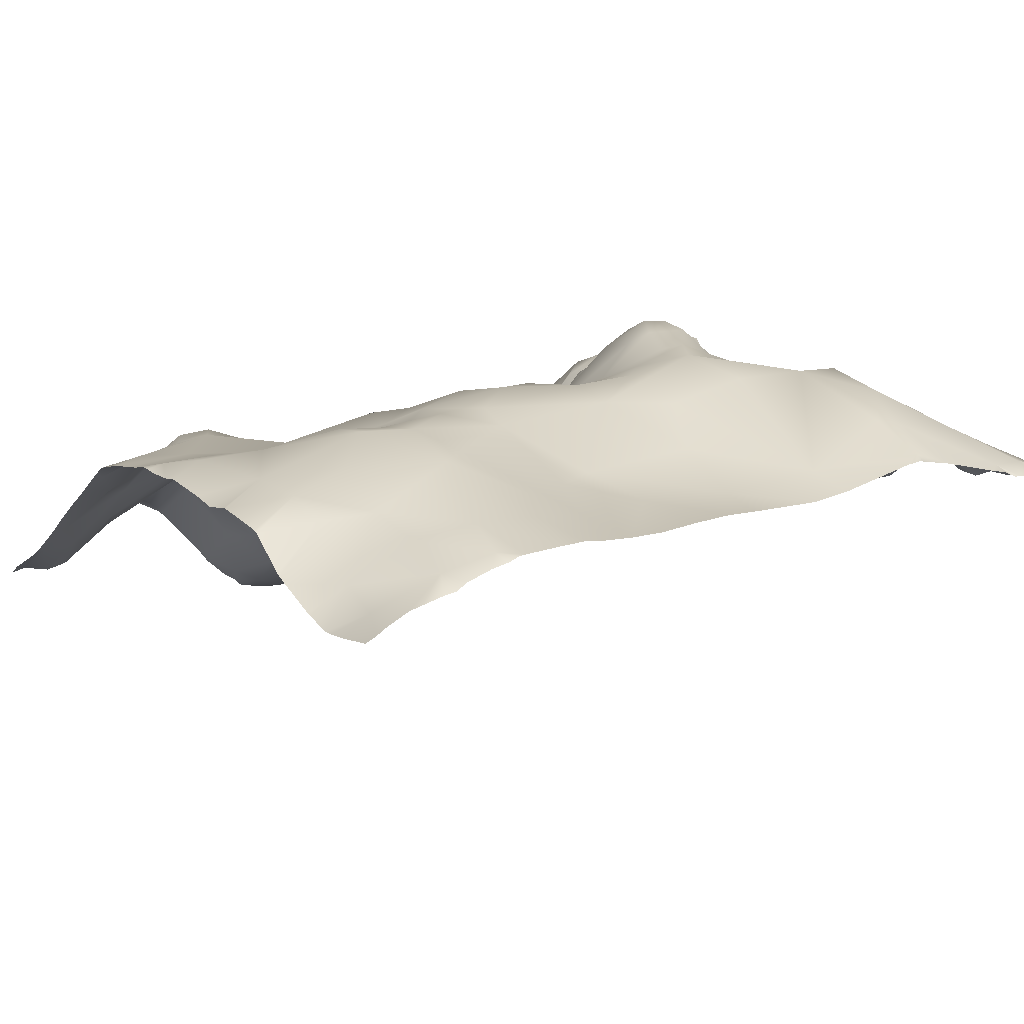
<metadata>
{"format":"obj","ext":"obj","renderer":"f3d","projection":"perspective","resolution":1024,"background":"white","views":[{"elev":16.8,"azim":146.9,"up":"+Y"}]}
</metadata>
<code>
o lod_0_375_Cube
v 722.8 23.97 -467.2
v 714.2 24.22 -470.6
v 746.8 24.42 -474.9
v 752.5 23.02 -473.9
v 744.8 25.45 -468.2
v 751.1 24.14 -466.3
v 759.4 19.64 -472
v 757.9 20.3 -465
v 751.6 25.53 -459.9
v 691.4 26.41 -475.4
v 702.9 25.2 -471.3
v 689.4 28.33 -469.8
v 691.5 28.76 -468.9
v 712.7 26.87 -461.2
v 678.7 23.07 -475
v 724.5 25.32 -458.7
v 709.3 30.09 -454.1
v 728.7 25.12 -460.5
v 699.9 31.83 -454.4
v 715.6 30.14 -449.6
v 728.5 28.85 -447.8
v 732.4 24.55 -469.3
v 738 28.75 -454.4
v 737.7 25.28 -469.6
v 741 28.51 -456.3
v 740.3 30.26 -448.3
v 733.2 29.72 -442.4
v 757 26.27 -452
v 728.1 29.91 -443.5
v 756.4 24.61 -456.7
v 750.2 27.77 -450.5
v 756.6 25.92 -443.3
v 745.4 30.06 -445.5
v 742 29.68 -444
v 752.9 27.08 -436.6
v 746 29.67 -442
v 758.8 25.94 -432.9
v 760.9 24.74 -428
v 755.5 25.28 -429.8
v 748.7 24.99 -433.3
v 744.7 28.25 -438.6
v 740.4 26.35 -436.5
v 749.5 23.66 -425
v 736 28.45 -439.6
v 743.3 24.1 -430.3
v 734 26.02 -430.6
v 732.6 29.14 -437.3
v 742.6 23.17 -422.2
v 755.2 23.56 -421.8
v 722.7 30.74 -439.1
v 758.3 22.38 -415.6
v 725.1 29.44 -433.3
v 715.3 30.9 -443.5
v 720.4 27.81 -432.3
v 717.4 29.92 -436.1
v 708.8 31.56 -445.1
v 711.9 29.4 -439.5
v 711.2 26.3 -433.1
v 700.8 33.14 -445.8
v 706 31.61 -442.1
v 705.7 28.87 -435.1
v 692.1 32.09 -456
v 698.3 33.27 -441.4
v 686.5 30.35 -463.3
v 697.1 32.56 -448.7
v 680.5 26.53 -468.9
v 700.6 32.71 -440.1
v 694.7 31.42 -442.8
v 694.9 33.93 -437.1
v 699 33.77 -435.5
v 693.3 31.28 -448
v 690.3 28.31 -441.2
v 688.9 30.06 -450.6
v 686.6 26.03 -446.8
v 686.7 31.66 -455.7
v 683.9 26.82 -450.7
v 681.4 28.97 -454.5
v 679.5 21.66 -447.3
v 680.1 26.73 -457.9
v 681.8 27.86 -464.2
v 677.3 26.58 -454.2
v 675.6 23.51 -463.8
v 676 25.45 -452.2
v 673.9 21.77 -462.6
v 674 23.35 -469.5
v 673.1 22.24 -473.3
v 669.3 19.13 -466.7
v 668.9 20.9 -471.9
v 671.5 19.81 -459.5
v 668.9 21.63 -476.3
v 667.5 18.39 -455.3
v 668.1 19.02 -451.5
v 669.2 13.86 -445.5
v 679.6 19.88 -445.1
v 686.5 25.09 -442.2
v 673.3 14.96 -443.2
v 685.9 23.42 -437
v 681 19.94 -441.9
v 679.6 18.04 -437.1
v 667.8 11.51 -440.7
v 672.9 13.93 -435.8
v 675.6 15.45 -431.7
v 667.9 11.28 -434.4
v 679.1 19.46 -428.6
v 673.1 14.62 -425.8
v 669.3 12.82 -421.6
v 670.6 21.95 -412
v 761.8 4.613 -391
v 761.2 19.12 -410.9
v 756.9 4.916 -390
v 760.4 8.846 -396.1
v 757.9 15.7 -405.2
v 756.5 21.24 -412
v 756.8 12.59 -398
v 749.1 23.39 -414.6
v 753.9 17.26 -404.8
v 752.2 12.22 -395.4
v 752.8 15.38 -400.3
v 748.8 19.49 -402.7
v 751.6 22.2 -411.7
v 749.3 21.76 -407.2
v 747.1 22.88 -410.5
v 743.5 20.88 -406.5
v 744.5 15.75 -399
v 743.2 22.03 -418.2
v 740.3 19.68 -415.5
v 738.5 16.44 -409.4
v 737 23.46 -420.9
v 733.2 14.58 -413.8
v 731.6 25.62 -423.6
v 728.9 23.65 -421
v 728.7 26.67 -427.6
v 726.4 19.98 -419.2
v 722.3 26.65 -428.4
v 725.3 22.83 -423.5
v 717 21.16 -423.4
v 723.8 17.12 -417.6
v 709.6 20 -421.3
v 717.8 18.14 -418.1
v 713.6 17.76 -415.1
v 718.7 14.27 -413.1
v 711.9 15.25 -411.6
v 721.7 10.75 -409.9
v 716.4 8.743 -406.3
v 731.7 10.68 -410.1
v 726.4 6.958 -407.1
v 721.4 6.372 -405.8
v 739.5 16.76 -406
v 729.6 6.164 -404.2
v 740.7 18.02 -402.8
v 736.7 13.83 -402.5
v 732.9 8.077 -401.3
v 738.5 12.89 -399.7
v 741.4 15.14 -397.5
v 732.5 3.436 -397
v 739.6 12.59 -395.4
v 743.1 13.15 -394.7
v 736.5 8.832 -395
v 751.7 7.33 -389.8
v 733.4 2.501 -393.6
v 754.3 2.877 -386.3
v 750.5 5.093 -385.7
v 740.8 11.52 -390.4
v 742.9 11.71 -390.8
v 745.6 8.147 -384.3
v 742.6 9.487 -385.9
v 739.8 8.6 -387.5
v 749.2 5.376 -381.9
v 741.2 4.126 -382.1
v 688.5 3.683 -381.3
v 690 6.406 -382.2
v 685.1 -2.365 -381.3
v 687 1.945 -383.5
v 693.7 7.323 -383.3
v 690.7 8.728 -384.6
v 688.1 6.804 -385.1
v 685.4 3.732 -386.9
v 690.7 10.16 -387.7
v 697.2 3.997 -382.9
v 703.8 -2.658 -382
v 706.8 -5.159 -384.2
v 697.1 3.178 -386.1
v 711.9 -8.811 -383
v 693.4 7.359 -390.1
v 719 -8.715 -384.8
v 715.5 -7.951 -385.9
v 725.1 -8.184 -385.2
v 718.5 -5.882 -389.5
v 728.9 -6.561 -386.5
v 723.7 -1.225 -397.5
v 727.6 -1.965 -395.1
v 732.2 -4.989 -385.3
v 729.9 -2.487 -391.4
v 735 -3.307 -382
v 734.8 1.746 -389.3
v 737.8 6.131 -386.2
v 717 1.579 -399.3
v 716.3 -2.944 -392
v 714.8 5.508 -403.2
v 714.2 0.373 -396.2
v 711.4 -3.351 -390
v 708.6 7.11 -398.5
v 709.8 -5.865 -386.7
v 707.3 2.268 -394.3
v 708.8 -0.845 -390.8
v 706.4 -1.55 -390.1
v 704.7 8.88 -399.3
v 707.7 11.35 -406.2
v 700.8 0.719 -389.7
v 708.1 14.71 -411.5
v 704.7 13.71 -407.9
v 705.7 18.32 -417.5
v 704.4 11.3 -403.4
v 701 13.92 -408.7
v 701.8 8.379 -400.5
v 703.1 0.493 -390.9
v 698.7 8.893 -401.1
v 697.9 5.705 -396.2
v 696.1 5.162 -392.5
v 692.7 10.98 -395.3
v 688.5 13.69 -392.5
v 689 12.09 -390.3
v 684.6 5.761 -388.7
v 683.5 20.88 -397.7
v 692.7 10.67 -397.5
v 693.6 10.76 -400.3
v 686.2 19.7 -399.7
v 683.3 16.83 -395
v 682.3 22.34 -400.8
v 678.9 20.75 -398.8
v 679.8 13.76 -392.7
v 685.2 20.23 -401.2
v 676.6 19.04 -396.1
v 679.6 7.824 -389.3
v 678.2 14.68 -391.5
v 682.6 0.549 -385.7
v 681 -4.554 -382.2
v 679.2 -2.525 -383.6
v 678.1 6.621 -387.4
v 676.3 0.221 -384.7
v 675.9 12.38 -390
v 675.3 17.77 -394.6
v 671.7 -5.565 -383.4
v 674.1 5.708 -386.3
v 673.4 9.296 -389.1
v 671.6 5.183 -387.7
v 670.2 1.856 -386.3
v 673.6 13.05 -391.2
v 670.3 3.139 -389.3
v 667.7 -3.75 -385.7
v 667.5 0.479 -391.7
v 673.3 12.32 -393.3
v 668 5.321 -396.3
v 672.6 13.9 -396.4
v 671.1 11.43 -395.1
v 675.5 18.92 -398.8
v 667.7 7.893 -399.2
v 675.4 17.43 -401.8
v 672.4 15.87 -399
v 668.7 11.24 -401.3
v 668.2 19.25 -406.8
v 668.5 21.7 -409.7
v 671.9 15.6 -403.5
v 672.5 22.6 -410.9
v 678.1 21.36 -407.1
v 681.8 22.77 -403
v 676 24.45 -410.4
v 685.8 20.94 -403.3
v 682.1 22.82 -405.2
v 680.6 24.11 -409.6
v 687.3 19.73 -405.8
v 691.4 14.4 -404
v 684 23.98 -411.4
v 693.6 13.92 -405.4
v 688.5 24.83 -411.9
v 698 14.25 -407.7
v 692.6 23.34 -411.5
v 696.9 18.66 -412.3
v 700.2 18.07 -415
v 693.6 24.36 -415.5
v 688.4 27.65 -417.2
v 685.7 26.69 -416.1
v 691.2 26.87 -418.6
v 679.8 27.94 -417.5
v 681.4 28.37 -420
v 677.2 27.09 -416.9
v 685.8 29.79 -421.5
v 678 26.16 -412.5
v 675 25.71 -414.2
v 674.9 20.13 -420.5
v 684 29.5 -423.3
v 686.3 30.57 -425.3
v 688 31.12 -427.6
v 692.8 31.39 -426.3
v 686.5 25.83 -432.6
v 691.5 32.89 -429.7
v 694 34.01 -432.1
v 696.1 34.07 -430.6
v 700.8 32.23 -433.6
v 696.5 32.6 -427.9
v 705.3 25.6 -428.2
v 699.8 30.42 -427.2
v 705.8 22.99 -424.3
v 702.3 23.52 -422.7
v 698.2 25.15 -422.1
v 696 24.13 -419.8
v 762.5 0.4602 -383.1
v 762.5 -0.8286 -381.2
v 760.8 -0.512 -381.2
v 760.8 -0.5124 -381.2
v 757.7 -1.309 -381.2
v 748.7 5.15 -381.2
v 749.9 4.089 -381.2
v 747.2 5.93 -381.2
v 755.6 -0.8948 -381.2
v 757.6 -1.305 -381.2
v 755.2 -0.812 -381.2
v 751.4 2.831 -381.2
v 754.4 -0.2802 -381.2
v 745.4 6.678 -381.2
v 743.7 5.481 -381.2
v 741.8 4.533 -381.2
v 724.4 -9.712 -381.2
v 727.3 -9.231 -381.2
v 719.5 -10.01 -381.2
v 717.3 -10.11 -381.2
v 740.3 3.156 -381.2
v 735.5 -2.625 -381.2
v 734.4 -4.222 -381.2
v 731.7 -6.778 -381.2
v 730.4 -7.639 -381.2
v 729.5 -8.602 -381.2
v 715 -9.943 -381.2
v 704.4 -3.967 -381.2
v 704.9 -4.375 -381.2
v 703.8 -3.363 -381.2
v 703.2 -2.741 -381.2
v 713 -9.788 -381.2
v 711.7 -9.602 -381.2
v 707.4 -7.481 -381.2
v 710.1 -8.986 -381.2
v 698.3 1.588 -381.2
v 697.2 3.901 -381.2
v 685.1 -2.454 -381.2
v 685.3 -2.242 -381.2
v 685 -2.51 -381.2
v 695.7 5.3 -381.2
v 693.9 5.915 -381.2
v 690.4 5.739 -381.2
v 691.2 5.786 -381.2
v 688.5 3.684 -381.2
v 688.5 3.673 -381.2
v 681.1 -5.119 -381.2
v 679.8 -6.01 -381.2
v 678.5 -6.119 -381.2
v 677.6 -5.806 -381.2
v 668.6 -10.27 -381.2
v 674.2 -8.123 -381.2
v 667.2 -9.618 -382.3
v 667.2 -8.189 -383.6
v 675.7 -7.133 -381.2
v 667.2 -7.158 -384.2
v 667.2 -10.68 -381.2
v 762.5 3.972 -389.8
v 762.5 5.243 -391.7
v 762.5 8.331 -396.1
v 762.5 12.12 -401.1
v 762.5 16.28 -407
v 762.5 19.85 -411.9
v 762.5 14.2 -404
v 667.2 -4.372 -385.5
v 667.2 -0.4015 -391
v 667.2 0.4913 -392
v 667.2 4.184 -395.8
v 667.2 6.575 -398.3
v 667.2 7.645 -399.1
v 667.2 8.63 -399.8
v 667.2 10.53 -400.8
v 667.2 14.22 -403
v 667.2 18.16 -405.8
v 667.2 19.5 -407.1
v 667.2 21.22 -409.2
v 667.2 20.91 -410.2
v 667.2 20.65 -411
v 762.5 24.09 -425.8
v 762.5 24.11 -427.1
v 762.5 24.03 -428.5
v 762.5 24.58 -434.1
v 762.5 24.16 -440
v 762.5 24.19 -431.9
v 762.5 23.72 -443.3
v 762.5 24.47 -446.6
v 762.5 21.12 -413.7
v 762.5 22.59 -418.7
v 762.5 23 -421.4
v 762.5 23.57 -424
v 762.5 23.85 -453.6
v 762.5 24.49 -446.9
v 762.5 19.87 -460.2
v 762.5 18.18 -464.9
v 762.5 20.35 -459
v 762.5 20.58 -458.5
v 762.5 23.65 -454.1
v 762.5 17.31 -468.5
v 762.5 17.37 -469.6
v 727.6 23.65 -476.6
v 731.6 23.76 -476.6
v 667.2 16.62 -458.3
v 667.2 16.72 -457.7
v 667.2 17.96 -455.6
v 667.2 17.95 -413.7
v 667.2 14.26 -418
v 667.2 12.11 -420.5
v 667.2 10.4 -426.5
v 667.2 10.36 -426.8
v 667.2 10.54 -425.8
v 667.2 10.55 -429.5
v 667.2 10.97 -434.1
v 667.2 11.19 -439.8
v 667.2 11.28 -440.8
v 667.2 11.4 -441.2
v 667.2 12.89 -445.4
v 667.2 13.99 -446.8
v 667.2 17.87 -450.8
v 667.2 18.16 -452
v 667.2 18.06 -455.2
v 667.2 16.57 -460.7
v 667.2 17.92 -466.2
v 667.2 17.7 -463.1
v 667.2 19.13 -469.4
v 667.2 21.19 -473
v 762.5 17.68 -471.9
v 762.5 18.55 -476.6
v 761.3 19.08 -476.6
v 760.5 19.59 -476.6
v 757.7 20.88 -476.6
v 752.4 21.86 -476.6
v 753.8 21.7 -476.6
v 748.3 23.4 -476.6
v 751.1 22.59 -476.6
v 739.9 24.35 -476.6
v 744.4 24.23 -476.6
v 737.1 24.36 -476.6
v 734.8 24.03 -476.6
v 746.3 23.76 -476.6
v 745.1 24.16 -476.6
v 718.8 24.06 -476.6
v 723.1 23.93 -476.6
v 715.5 23.89 -476.6
v 707.1 23.58 -476.6
v 702.6 24.03 -476.6
v 693.9 25.69 -476.6
v 691.7 25.9 -476.6
v 684 23.94 -476.6
v 688 25 -476.6
v 680.5 22.95 -476.6
v 691.6 25.75 -476.6
v 678.6 22.55 -476.6
v 678 22.22 -476.6
v 672.8 20.76 -476.6
v 676.4 21.79 -476.6
v 676.8 21.66 -476.6
v 669.1 21.47 -476.6
v 668.8 21.43 -476.6
v 667.2 21.54 -475.1
v 668.6 21.39 -476.6
v 667.2 20.73 -476.6
f 2 447 449
f 3 5 6
f 3 6 4
f 432 434 7
f 4 8 7
f 7 404 405
f 6 8 4
f 6 9 8
f 5 9 6
f 8 399 400
f 9 399 8
f 11 450 451
f 10 13 11
f 12 13 10
f 11 14 2
f 2 14 16
f 2 16 1
f 14 11 17
f 1 16 18
f 11 19 17
f 14 17 20
f 14 20 16
f 19 20 17
f 16 21 18
f 16 20 21
f 1 18 22
f 18 21 23
f 22 18 23
f 24 444 22
f 22 25 24
f 24 25 5
f 22 23 25
f 5 25 9
f 23 21 26
f 23 26 25
f 21 27 26
f 9 25 28
f 21 29 27
f 20 29 21
f 9 28 30
f 30 401 9
f 28 403 30
f 25 31 28
f 32 398 28
f 31 32 28
f 25 33 31
f 33 32 31
f 26 33 25
f 32 389 391
f 26 34 33
f 26 27 34
f 33 35 32
f 33 34 36
f 36 35 33
f 37 389 32
f 35 37 32
f 37 390 388
f 38 390 37
f 38 386 387
f 37 39 38
f 35 39 37
f 38 385 386
f 396 38 39
f 40 39 35
f 36 40 35
f 41 40 36
f 34 41 36
f 42 40 41
f 34 42 41
f 40 43 39
f 44 42 34
f 27 44 34
f 42 45 40
f 45 43 40
f 44 46 42
f 42 46 45
f 27 47 44
f 47 46 44
f 29 47 27
f 45 48 43
f 46 48 45
f 43 49 39
f 43 48 49
f 49 396 39
f 29 50 47
f 49 394 395
f 50 52 47
f 52 46 47
f 29 53 50
f 20 53 29
f 50 54 52
f 53 55 50
f 55 54 50
f 20 56 53
f 57 55 53
f 56 57 53
f 58 54 55
f 57 58 55
f 20 59 56
f 19 59 20
f 56 60 57
f 59 60 56
f 61 58 57
f 60 61 57
f 62 59 19
f 62 19 11
f 13 62 11
f 59 63 60
f 13 64 62
f 12 64 13
f 62 65 59
f 65 63 59
f 66 64 12
f 15 66 12
f 63 67 60
f 67 61 60
f 68 63 65
f 63 69 67
f 68 69 63
f 67 70 61
f 69 70 67
f 71 68 65
f 62 71 65
f 72 69 68
f 62 73 71
f 74 68 71
f 73 74 71
f 74 72 68
f 75 73 62
f 64 75 62
f 75 76 73
f 76 74 73
f 77 76 75
f 78 74 76
f 77 78 76
f 79 75 64
f 79 77 75
f 80 79 64
f 66 80 64
f 79 81 77
f 66 82 80
f 81 83 77
f 83 78 77
f 82 84 80
f 84 79 80
f 85 82 66
f 84 82 85
f 86 85 66
f 15 86 66
f 87 84 85
f 86 88 85
f 88 87 85
f 87 89 84
f 89 79 84
f 87 429 89
f 90 88 86
f 89 409 79
f 79 91 81
f 91 83 81
f 91 92 83
f 92 78 83
f 92 93 78
f 93 94 78
f 78 94 74
f 94 95 74
f 74 95 72
f 93 96 94
f 95 97 72
f 94 98 95
f 96 98 94
f 98 97 95
f 97 69 72
f 96 99 98
f 99 97 98
f 93 100 96
f 100 99 96
f 100 101 99
f 101 102 99
f 100 103 101
f 101 103 102
f 417 102 103
f 99 102 104
f 99 104 97
f 102 105 104
f 105 106 104
f 412 107 106
f 108 364 365
f 109 368 369
f 109 393 51
f 310 307 364
f 110 311 108
f 110 315 316
f 111 366 367
f 111 110 108
f 112 368 109
f 112 367 370
f 113 112 109
f 51 113 109
f 114 111 112
f 115 113 51
f 115 51 49
f 113 116 112
f 116 114 112
f 48 115 49
f 114 117 111
f 117 110 111
f 116 118 114
f 118 117 114
f 119 118 116
f 119 117 118
f 120 116 113
f 115 120 113
f 120 121 116
f 121 119 116
f 115 122 120
f 122 121 120
f 123 119 121
f 122 123 121
f 124 117 119
f 123 124 119
f 125 122 115
f 48 125 115
f 125 126 122
f 48 126 125
f 127 123 122
f 128 126 48
f 126 129 122
f 128 129 126
f 129 127 122
f 130 128 48
f 46 130 48
f 130 131 128
f 131 129 128
f 132 130 46
f 132 131 130
f 52 132 46
f 133 129 131
f 52 134 132
f 54 134 52
f 135 131 132
f 134 135 132
f 135 133 131
f 54 136 134
f 134 136 135
f 58 136 54
f 135 137 133
f 136 137 135
f 133 137 129
f 58 138 136
f 61 138 58
f 139 137 136
f 136 140 139
f 138 140 136
f 140 141 139
f 139 141 137
f 140 142 141
f 138 142 140
f 137 141 143
f 142 144 141
f 141 144 143
f 137 145 129
f 129 145 127
f 143 146 137
f 137 146 145
f 144 147 143
f 143 147 146
f 145 148 127
f 127 148 123
f 146 149 145
f 145 149 148
f 148 150 123
f 150 124 123
f 149 151 148
f 148 151 150
f 149 152 151
f 151 153 150
f 151 152 153
f 154 124 150
f 153 154 150
f 149 155 152
f 152 155 153
f 153 156 154
f 153 155 156
f 154 157 124
f 155 158 156
f 157 159 124
f 124 159 117
f 117 159 110
f 158 160 156
f 155 160 158
f 159 161 110
f 161 315 110
f 159 162 161
f 319 161 162
f 157 162 159
f 156 163 154
f 154 163 157
f 160 163 156
f 157 164 162
f 163 164 157
f 164 165 162
f 164 163 166
f 164 166 165
f 167 166 163
f 165 168 162
f 162 318 319
f 166 169 165
f 167 169 166
f 165 314 168
f 321 165 169
f 168 313 318
f 168 312 313
f 169 322 321
f 169 327 322
f 170 352 351
f 171 349 350
f 351 171 170
f 345 170 172
f 172 344 345
f 173 170 171
f 173 172 170
f 350 174 171
f 175 173 171
f 175 171 174
f 176 173 175
f 174 348 347
f 177 173 176
f 177 172 173
f 178 176 175
f 177 176 178
f 178 175 174
f 347 179 174
f 179 343 342
f 342 180 179
f 180 336 334
f 180 334 335
f 181 179 180
f 335 181 180
f 182 174 179
f 182 179 181
f 178 174 182
f 181 341 183
f 178 182 184
f 185 326 325
f 183 338 186
f 186 333 185
f 185 323 187
f 187 323 324
f 188 186 185
f 324 189 187
f 190 185 187
f 188 185 190
f 191 187 189
f 190 187 191
f 331 192 189
f 191 189 193
f 189 192 193
f 194 327 169
f 193 192 195
f 192 194 195
f 196 194 169
f 195 194 196
f 167 196 169
f 195 196 167
f 163 195 167
f 160 195 163
f 160 193 195
f 191 193 160
f 155 191 160
f 149 191 155
f 146 191 149
f 146 190 191
f 147 190 146
f 147 197 190
f 190 197 188
f 144 197 147
f 197 198 188
f 198 186 188
f 199 197 144
f 142 199 144
f 197 200 198
f 200 186 198
f 199 200 197
f 201 186 200
f 201 183 186
f 202 200 199
f 203 183 201
f 203 181 183
f 204 201 200
f 202 204 200
f 205 203 201
f 204 205 201
f 205 206 203
f 204 206 205
f 206 181 203
f 207 204 202
f 207 206 204
f 208 202 199
f 207 202 208
f 208 199 142
f 209 181 206
f 182 181 209
f 184 182 209
f 210 208 142
f 138 210 142
f 211 208 210
f 212 210 138
f 212 211 210
f 211 213 208
f 213 207 208
f 214 213 211
f 212 214 211
f 215 207 213
f 214 215 213
f 215 216 207
f 216 206 207
f 216 209 206
f 217 216 215
f 217 215 214
f 218 209 216
f 217 218 216
f 218 219 209
f 219 184 209
f 220 219 218
f 221 184 219
f 220 221 219
f 221 222 184
f 222 178 184
f 177 178 222
f 221 223 222
f 223 177 222
f 224 221 220
f 225 220 218
f 224 220 225
f 225 218 226
f 226 218 217
f 227 224 225
f 227 225 226
f 224 228 221
f 228 223 221
f 229 224 227
f 230 228 224
f 229 230 224
f 231 223 228
f 232 229 227
f 232 227 226
f 233 231 228
f 230 233 228
f 231 234 223
f 233 235 231
f 235 234 231
f 234 236 223
f 223 236 177
f 236 237 177
f 237 172 177
f 234 238 236
f 238 237 236
f 237 346 172
f 238 354 237
f 239 238 234
f 240 238 239
f 356 238 240
f 241 239 234
f 241 240 239
f 235 241 234
f 242 241 235
f 233 242 235
f 361 240 243
f 244 243 240
f 245 244 240
f 245 240 241
f 246 243 244
f 245 246 244
f 247 243 246
f 248 245 241
f 248 241 242
f 245 249 246
f 249 247 246
f 250 243 247
f 249 250 247
f 250 362 243
f 251 249 245
f 251 250 249
f 251 245 248
f 251 248 252
f 252 248 242
f 253 373 251
f 253 251 252
f 254 252 242
f 254 242 233
f 255 253 252
f 255 252 254
f 253 255 254
f 256 254 233
f 256 233 230
f 257 253 254
f 257 254 256
f 258 256 230
f 258 230 229
f 259 257 256
f 258 259 256
f 260 257 259
f 260 259 258
f 262 261 263
f 260 263 261
f 263 260 258
f 262 263 264
f 107 262 264
f 263 258 265
f 264 263 265
f 265 258 266
f 266 258 229
f 266 229 232
f 264 265 267
f 266 232 268
f 265 266 269
f 269 266 268
f 270 265 269
f 267 265 270
f 269 268 271
f 270 269 271
f 268 232 272
f 268 272 271
f 232 226 272
f 270 271 273
f 272 226 274
f 274 226 217
f 275 271 272
f 273 271 275
f 274 217 276
f 276 217 214
f 277 272 274
f 277 274 276
f 275 272 277
f 278 276 214
f 277 276 278
f 278 214 279
f 279 214 212
f 280 277 278
f 280 278 279
f 281 275 277
f 281 277 280
f 282 275 281
f 282 273 275
f 283 281 280
f 283 280 279
f 284 273 282
f 285 282 281
f 285 284 282
f 286 273 284
f 285 281 287
f 286 288 273
f 288 270 273
f 288 267 270
f 289 267 288
f 286 289 288
f 264 267 289
f 107 264 289
f 290 289 286
f 107 289 290
f 290 286 284
f 106 107 290
f 290 284 285
f 106 290 104
f 104 290 285
f 285 291 104
f 291 285 287
f 291 287 292
f 292 104 291
f 287 281 292
f 292 281 283
f 104 292 293
f 292 283 294
f 293 292 294
f 295 104 293
f 97 104 295
f 295 293 296
f 97 295 296
f 293 294 296
f 69 97 296
f 296 297 69
f 69 297 70
f 296 298 297
f 297 298 70
f 296 294 298
f 70 298 299
f 70 299 61
f 298 294 300
f 299 301 61
f 61 301 138
f 298 302 299
f 299 302 301
f 298 300 302
f 301 303 138
f 302 303 301
f 303 212 138
f 304 212 303
f 302 304 303
f 304 279 212
f 302 305 304
f 304 305 279
f 300 305 302
f 306 279 305
f 300 306 305
f 294 306 300
f 283 279 306
f 294 283 306
f 465 88 90
f 416 105 414
f 407 22 444
f 461 86 15
f 436 7 435
f 360 357 358
f 378 260 379
f 418 417 103
f 354 353 237
f 425 91 426
f 432 433 434
f 379 261 380
f 309 308 307
f 372 250 251
f 398 397 28
f 311 310 108
f 446 442 3
f 375 253 257
f 400 404 8
f 458 459 15
f 337 336 180
f 425 424 92
f 452 453 10
f 452 11 451
f 410 426 91
f 423 92 424
f 459 462 15
f 436 438 4
f 393 394 51
f 457 455 10
f 423 422 93
f 332 331 189
f 416 413 106
f 421 420 100
f 403 402 30
f 411 384 107
f 456 458 15
f 373 372 251
f 441 24 5
f 419 103 100
f 330 194 192
f 341 339 183
f 437 440 4
f 442 5 3
f 314 312 168
f 365 366 108
f 445 446 3
f 429 427 89
f 449 450 2
f 384 262 107
f 431 430 88
f 376 375 257
f 383 382 262
f 430 87 88
f 427 408 89
f 377 376 257
f 463 86 460
f 382 261 262
f 439 445 3
f 454 15 12
f 346 344 172
f 421 93 422
f 462 461 15
f 406 448 1
f 464 466 90
f 415 105 102
f 381 380 261
f 378 377 257
f 359 363 357
f 439 4 440
f 329 328 194
f 453 457 10
f 358 361 243
f 391 392 32
f 447 1 448
f 420 419 100
f 455 12 10
f 463 464 90
f 413 412 106
f 466 465 90
f 333 326 185
f 438 437 4
f 409 91 79
f 407 406 1
f 435 7 434
f 7 405 432
f 7 8 404
f 9 401 399
f 11 2 450
f 24 443 444
f 30 402 401
f 28 397 403
f 32 392 398
f 37 388 389
f 38 387 390
f 396 385 38
f 49 395 396
f 49 51 394
f 87 428 429
f 89 408 409
f 417 415 102
f 412 411 107
f 109 369 393
f 364 108 310
f 310 309 307
f 110 316 311
f 111 108 366
f 112 370 368
f 112 111 367
f 161 317 315
f 319 317 161
f 162 168 318
f 165 320 314
f 321 320 165
f 351 349 171
f 345 352 170
f 350 348 174
f 347 343 179
f 342 337 180
f 335 340 181
f 181 340 341
f 183 339 338
f 186 338 333
f 185 325 323
f 324 332 189
f 331 330 192
f 194 328 327
f 237 353 346
f 238 355 354
f 356 355 238
f 361 356 240
f 250 371 362
f 253 374 373
f 465 431 88
f 416 106 105
f 407 1 22
f 461 460 86
f 436 4 7
f 360 359 357
f 378 257 260
f 425 92 91
f 379 260 261
f 372 371 250
f 375 374 253
f 452 10 11
f 423 93 92
f 441 443 24
f 419 418 103
f 330 329 194
f 442 441 5
f 384 383 262
f 430 428 87
f 463 90 86
f 382 381 261
f 454 456 15
f 421 100 93
f 415 414 105
f 439 3 4
f 243 362 360
f 360 358 243
f 447 2 1
f 455 454 12
f 466 467 465
f 409 410 91

</code>
